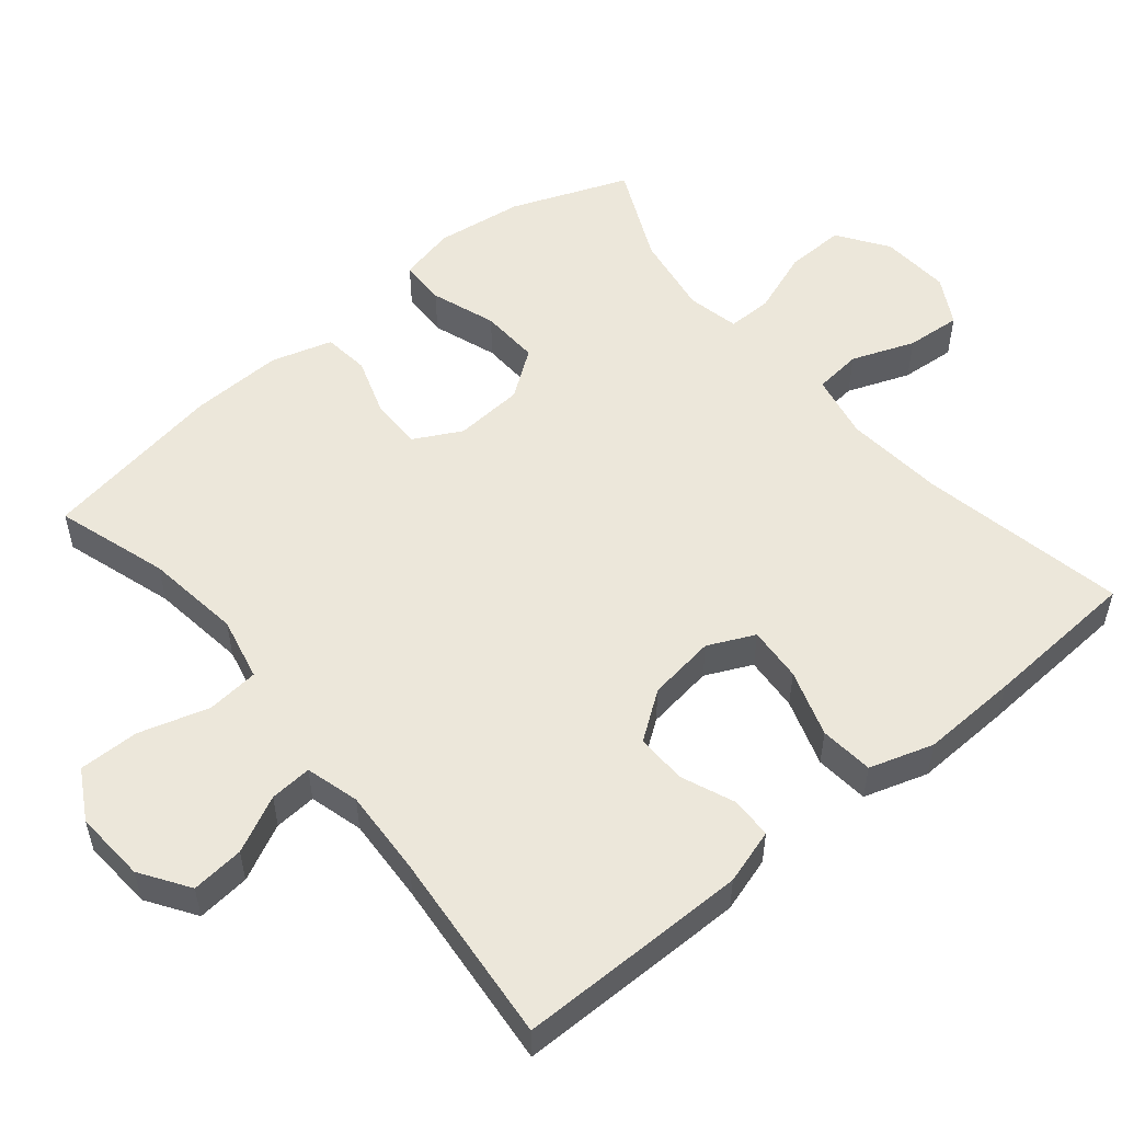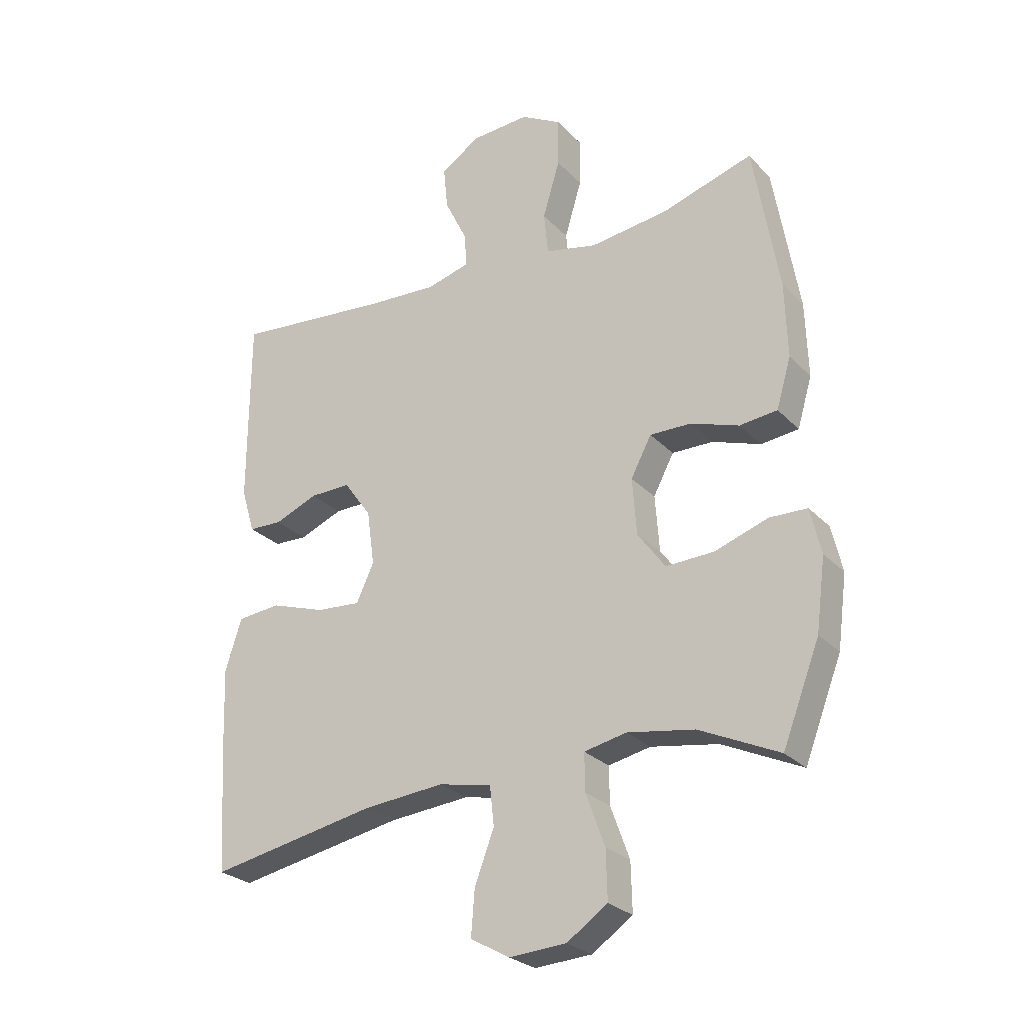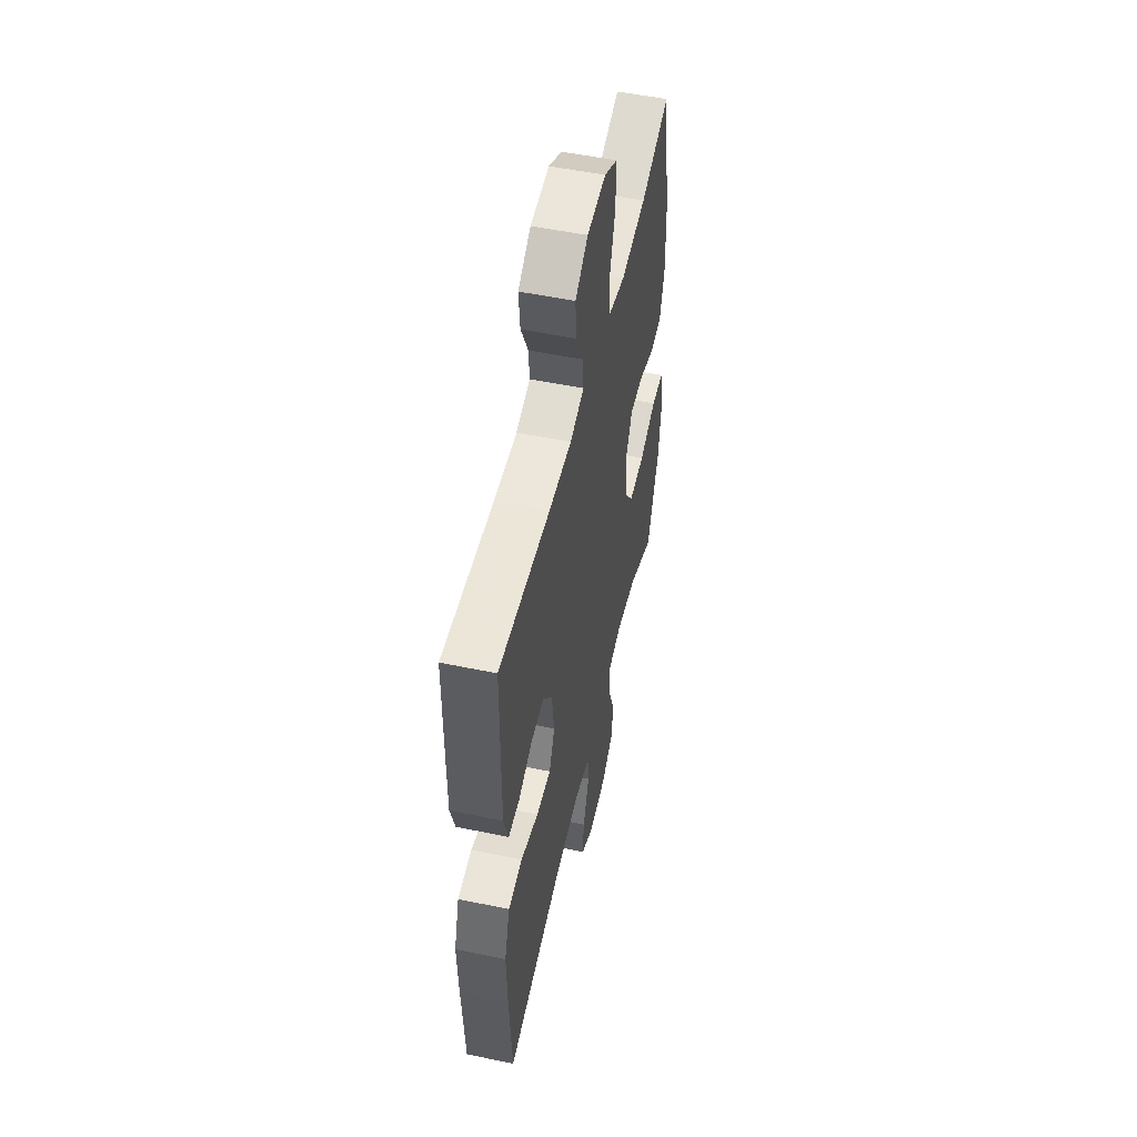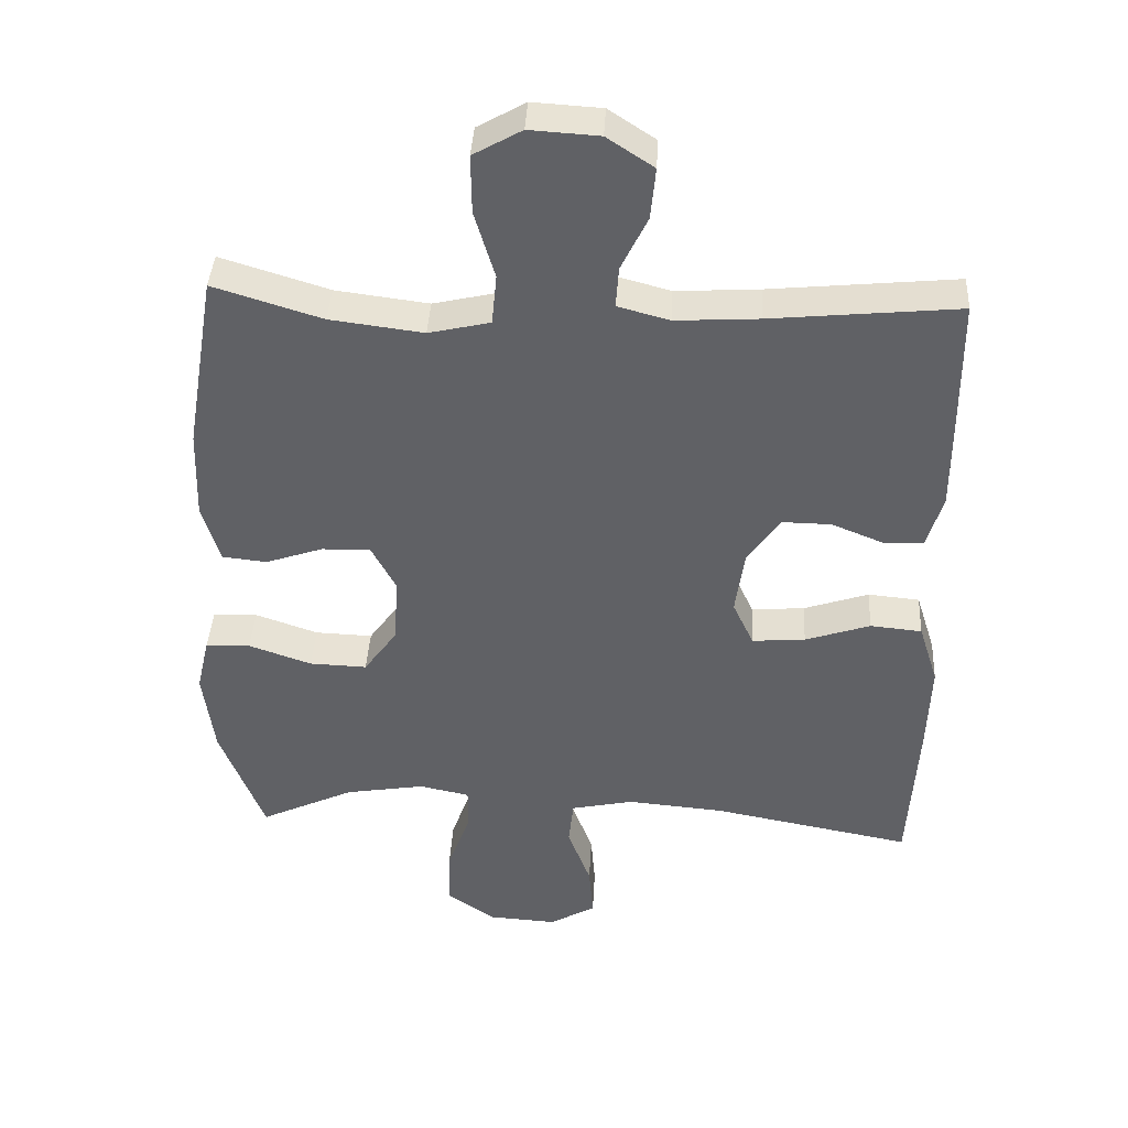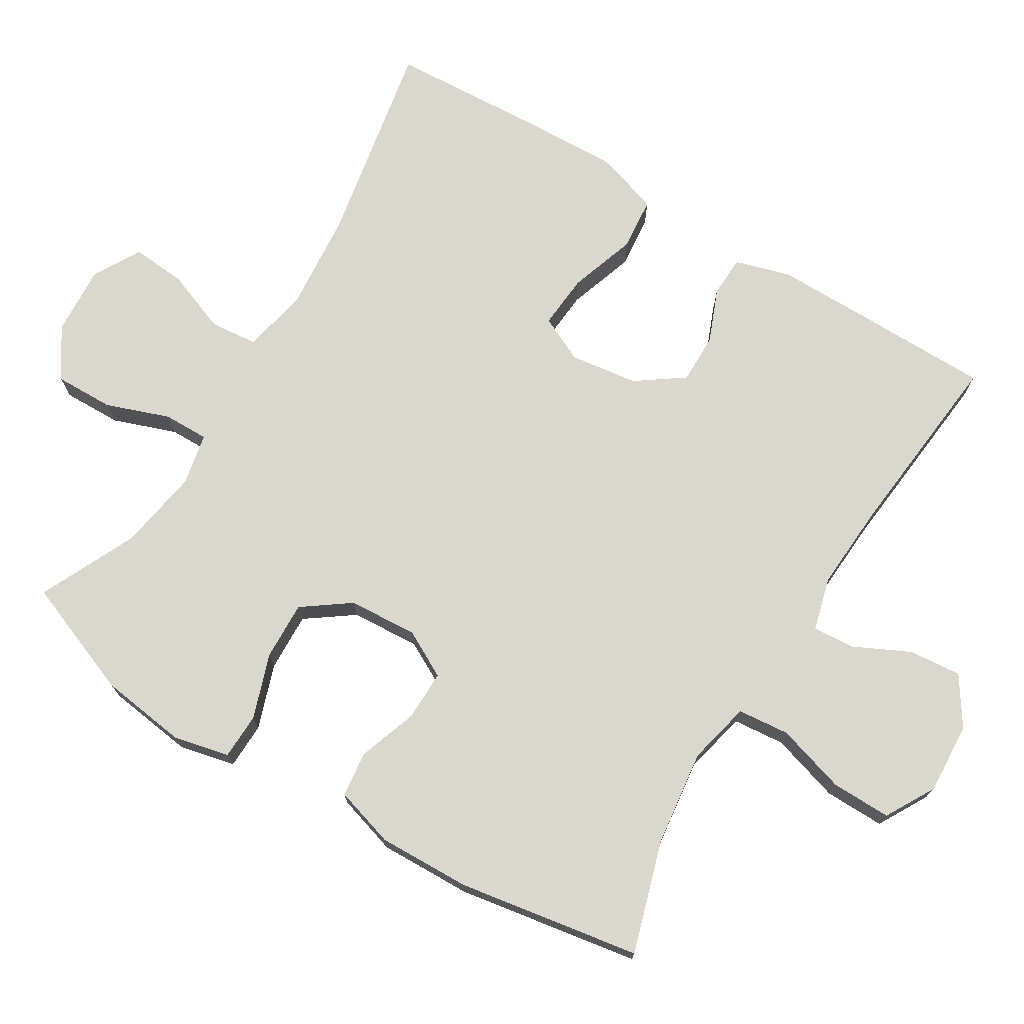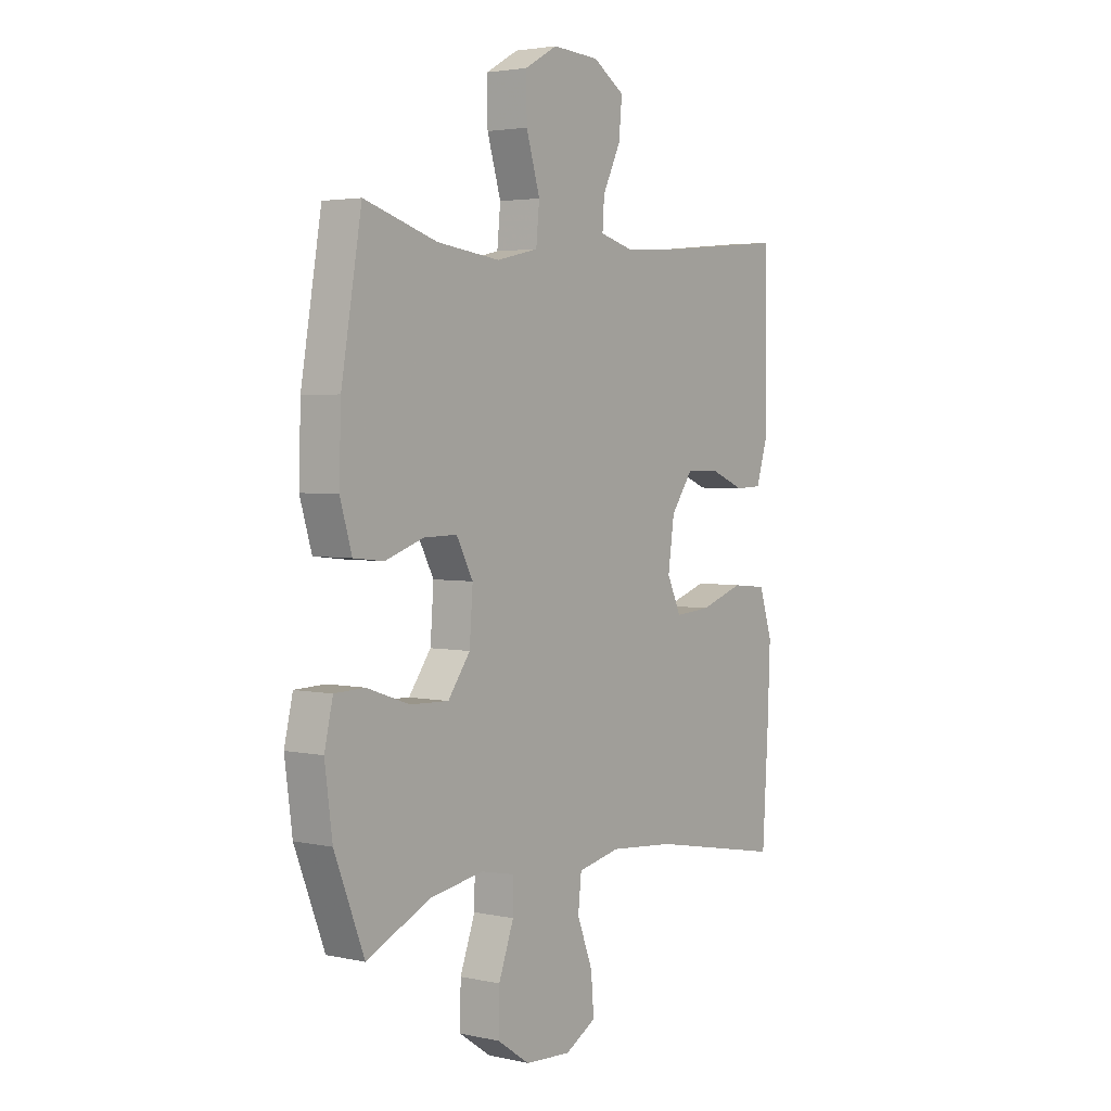
<metadata>
{"format":"obj","ext":"obj","renderer":"f3d","projection":"perspective","resolution":1024,"background":"white","views":[{"elev":53.3,"azim":50.3,"up":"+Y"},{"elev":-26.5,"azim":-147.0,"up":"+Z"},{"elev":52.5,"azim":102.6,"up":"+Z"},{"elev":39.9,"azim":3.1,"up":"+Z"},{"elev":73.1,"azim":-58.6,"up":"+Y"},{"elev":3.3,"azim":-53.6,"up":"+Z"}]}
</metadata>
<code>
v -0.5 0.07 0.5
v -0.345 0.07 0.452
v -0.212 0.07 0.435
v -0.124 0.07 0.455
v -0.117 0.07 0.527
v -0.146 0.07 0.624
v -0.147 0.07 0.707
v -0.078 0.07 0.746
v 0.021 0.07 0.74
v 0.088 0.07 0.696
v 0.081 0.07 0.623
v 0.043 0.07 0.545
v 0.039 0.07 0.487
v 0.113 0.07 0.467
v 0.232 0.07 0.474
v 0.5 0.07 0.5
v 0.501 0.07 0.297
v 0.501 0.07 0.18
v 0.478 0.07 0.104
v 0.421 0.07 0.102
v 0.347 0.07 0.132
v 0.277 0.07 0.133
v 0.23 0.07 0.067
v 0.217 0.07 -0.027
v 0.247 0.07 -0.091
v 0.323 0.07 -0.085
v 0.416 0.07 -0.054
v 0.49 0.07 -0.061
v 0.518 0.07 -0.149
v 0.513 0.07 -0.283
v 0.5 0.07 -0.5
v 0.214 0.07 -0.446
v 0.076 0.07 -0.434
v -0.014 0.07 -0.453
v -0.021 0.07 -0.519
v 0.012 0.07 -0.606
v 0.018 0.07 -0.682
v -0.048 0.07 -0.719
v -0.145 0.07 -0.713
v -0.214 0.07 -0.666
v -0.212 0.07 -0.584
v -0.18 0.07 -0.496
v -0.179 0.07 -0.433
v -0.251 0.07 -0.418
v -0.365 0.07 -0.437
v -0.5 0.07 -0.5
v -0.563 0.07 -0.338
v -0.579 0.07 -0.217
v -0.561 0.07 -0.139
v -0.497 0.07 -0.137
v -0.407 0.07 -0.168
v -0.325 0.07 -0.171
v -0.278 0.07 -0.106
v -0.271 0.07 -0.01
v -0.306 0.07 0.056
v -0.376 0.07 0.055
v -0.458 0.07 0.027
v -0.522 0.07 0.034
v -0.547 0.07 0.118
v -0.543 0.07 0.246
v -0.5 0 0.5
v -0.345 0 0.452
v -0.212 0 0.435
v -0.124 0 0.455
v -0.117 0 0.527
v -0.146 0 0.624
v -0.147 0 0.707
v -0.078 0 0.746
v 0.021 0 0.74
v 0.088 0 0.696
v 0.081 0 0.623
v 0.043 0 0.545
v 0.039 0 0.487
v 0.113 0 0.467
v 0.232 0 0.474
v 0.5 0 0.5
v 0.501 0 0.297
v 0.501 0 0.18
v 0.478 0 0.104
v 0.421 0 0.102
v 0.347 0 0.132
v 0.277 0 0.133
v 0.23 0 0.067
v 0.217 0 -0.027
v 0.247 0 -0.091
v 0.323 0 -0.085
v 0.416 0 -0.054
v 0.49 0 -0.061
v 0.518 0 -0.149
v 0.513 0 -0.283
v 0.5 0 -0.5
v 0.214 0 -0.446
v 0.076 0 -0.434
v -0.014 0 -0.453
v -0.021 0 -0.519
v 0.012 0 -0.606
v 0.018 0 -0.682
v -0.048 0 -0.719
v -0.145 0 -0.713
v -0.214 0 -0.666
v -0.212 0 -0.584
v -0.18 0 -0.496
v -0.179 0 -0.433
v -0.251 0 -0.418
v -0.365 0 -0.437
v -0.5 0 -0.5
v -0.563 0 -0.338
v -0.579 0 -0.217
v -0.561 0 -0.139
v -0.497 0 -0.137
v -0.407 0 -0.168
v -0.325 0 -0.171
v -0.278 0 -0.106
v -0.271 0 -0.01
v -0.306 0 0.056
v -0.376 0 0.055
v -0.458 0 0.027
v -0.522 0 0.034
v -0.547 0 0.118
v -0.543 0 0.246
f 60 1 2
f 59 60 2
f 58 59 2
f 57 58 2
f 56 57 2
f 55 56 2 3
f 54 55 3 4
f 53 54 4
f 49 50 51
f 48 49 51
f 47 48 51
f 46 47 51
f 45 46 51
f 44 45 51 52
f 43 44 52 53
f 40 41 42
f 39 40 42
f 38 39 42
f 37 38 42
f 36 37 42
f 35 36 42
f 34 35 42 43
f 43 53 4
f 34 43 4
f 33 34 4
f 30 31 32
f 29 30 32
f 28 29 32
f 27 28 32
f 26 27 32
f 25 26 32 33
f 19 20 21
f 18 19 21
f 17 18 21
f 16 17 21
f 15 16 21
f 14 15 21 22
f 13 14 22 23
f 10 11 12
f 9 10 12
f 8 9 12
f 7 8 12
f 6 7 12
f 5 6 12
f 5 12 13
f 33 4 5
f 25 33 5
f 24 25 5
f 5 13 23 24
f 62 61 120
f 62 120 119
f 62 119 118
f 62 118 117
f 62 117 116
f 63 62 116 115
f 64 63 115 114
f 64 114 113
f 111 110 109
f 111 109 108
f 111 108 107
f 111 107 106
f 111 106 105
f 112 111 105 104
f 113 112 104 103
f 102 101 100
f 102 100 99
f 102 99 98
f 102 98 97
f 102 97 96
f 102 96 95
f 103 102 95 94
f 64 113 103
f 64 103 94
f 64 94 93
f 92 91 90
f 92 90 89
f 92 89 88
f 92 88 87
f 92 87 86
f 93 92 86 85
f 81 80 79
f 81 79 78
f 81 78 77
f 81 77 76
f 81 76 75
f 82 81 75 74
f 83 82 74 73
f 72 71 70
f 72 70 69
f 72 69 68
f 72 68 67
f 72 67 66
f 72 66 65
f 73 72 65
f 65 64 93
f 65 93 85
f 65 85 84
f 84 83 73 65
f 1 61 62 2
f 2 62 63 3
f 3 63 64 4
f 4 64 65 5
f 5 65 66 6
f 6 66 67 7
f 7 67 68 8
f 8 68 69 9
f 9 69 70 10
f 10 70 71 11
f 11 71 72 12
f 12 72 73 13
f 13 73 74 14
f 14 74 75 15
f 15 75 76 16
f 16 76 77 17
f 17 77 78 18
f 18 78 79 19
f 19 79 80 20
f 20 80 81 21
f 21 81 82 22
f 22 82 83 23
f 23 83 84 24
f 24 84 85 25
f 25 85 86 26
f 26 86 87 27
f 27 87 88 28
f 28 88 89 29
f 29 89 90 30
f 30 90 91 31
f 31 91 92 32
f 32 92 93 33
f 33 93 94 34
f 34 94 95 35
f 35 95 96 36
f 36 96 97 37
f 37 97 98 38
f 38 98 99 39
f 39 99 100 40
f 40 100 101 41
f 41 101 102 42
f 42 102 103 43
f 43 103 104 44
f 44 104 105 45
f 45 105 106 46
f 46 106 107 47
f 47 107 108 48
f 48 108 109 49
f 49 109 110 50
f 50 110 111 51
f 51 111 112 52
f 52 112 113 53
f 53 113 114 54
f 54 114 115 55
f 55 115 116 56
f 56 116 117 57
f 57 117 118 58
f 58 118 119 59
f 59 119 120 60
f 60 120 61 1

</code>
